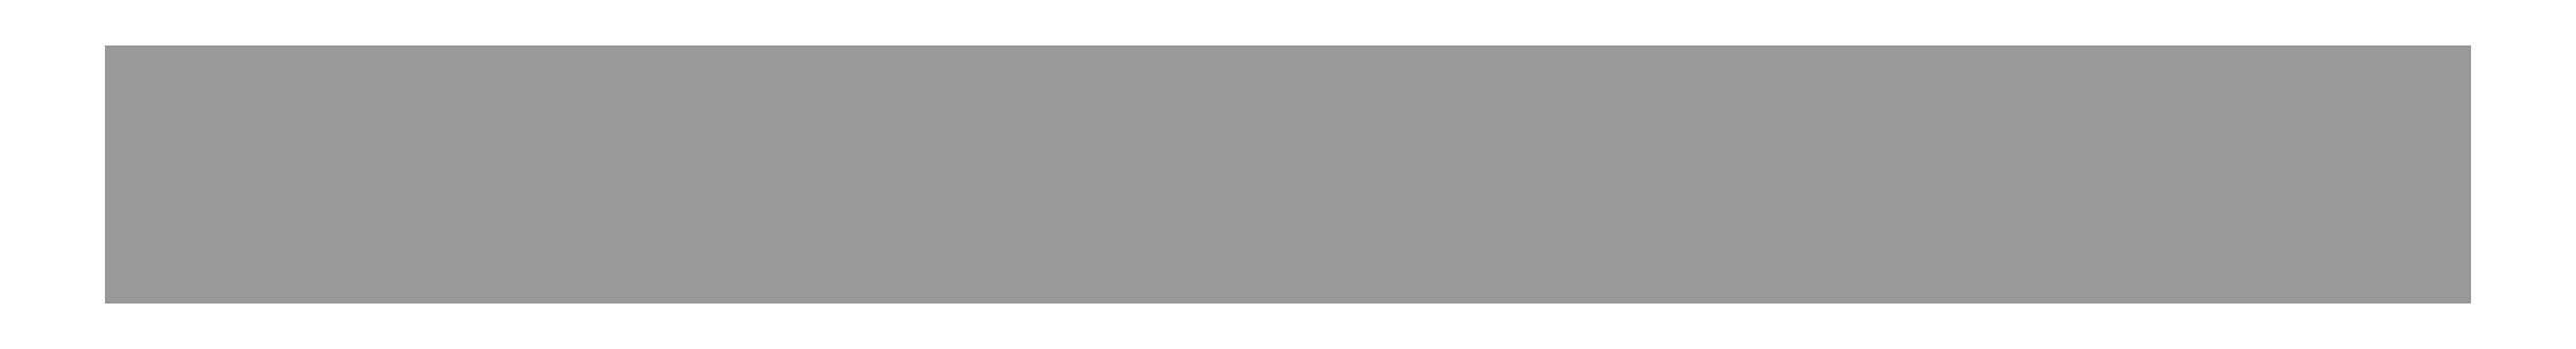
<metadata>
{"format":"dxf","ext":"dxf","renderer":"ezdxf+matplotlib","layout":"modelspace","background":"white","min_lineweight":24,"dpi":150}
</metadata>
<code>
0
SECTION
2
ENTITIES
0
3DFACE
8
ACESSORIO
10
0
20
-34.2
30
0
11
0
21
-34.2
31
33.5
12
400
22
-34.2
32
33.5
13
400
23
-34.2
33
0
0
3DFACE
8
ACESSORIO
10
0
20
-35.7
30
0
11
0
21
-35.7
31
35
12
400
22
-35.7
32
35
13
400
23
-35.7
33
0
0
3DFACE
8
ACESSORIO
10
400
20
-35.7
30
33.5
11
0
21
-35.7
31
33.5
12
0
22
0
32
33.5
13
400
23
0
33
33.5
0
3DFACE
8
ACESSORIO
10
400
20
-35.7
30
35
11
0
21
-35.7
31
35
12
0
22
0
32
35
13
400
23
0
33
35
0
3DFACE
8
ACESSORIO
10
0
20
-34.2
30
0
11
0
21
-35.7
31
0
12
0
22
-35.7
32
33.5
13
0
23
-34.2
33
33.5
0
3DFACE
8
ACESSORIO
10
0
20
-35.7
30
33.5
11
0
21
-35.7
31
35
12
0
22
0
32
35
13
0
23
0
33
33.5
0
3DFACE
8
ACESSORIO
10
400
20
-34.2
30
0
11
400
21
-35.7
31
0
12
400
22
-35.7
32
33.5
13
400
23
-34.2
33
33.5
0
3DFACE
8
ACESSORIO
10
400
20
-35.7
30
33.5
11
400
21
-35.7
31
35
12
400
22
0
32
35
13
400
23
0
33
33.5
0
3DFACE
8
ACESSORIO
10
400
20
-1.5
30
0
11
400
21
0
31
0
12
0
22
0
32
0
13
0
23
-1.5
33
0
0
3DFACE
8
ACESSORIO
10
0
20
-1.5
30
0
11
0
21
-1.5
31
33.5
12
400
22
-1.5
32
33.5
13
400
23
-1.5
33
0
0
3DFACE
8
ACESSORIO
10
0
20
0
30
0
11
0
21
0
31
35
12
400
22
0
32
35
13
400
23
0
33
0
0
3DFACE
8
ACESSORIO
10
0
20
-1.5
30
0
11
0
21
0
31
0
12
0
22
0
32
33.5
13
0
23
-1.5
33
33.5
0
3DFACE
8
ACESSORIO
10
400
20
-1.5
30
0
11
400
21
0
31
0
12
400
22
0
32
33.5
13
400
23
-1.5
33
33.5
0
3DFACE
8
ACESSORIO
10
400
20
-1.5
30
0
11
400
21
-1.5
31
1.5
12
0
22
-1.5
32
1.5
13
0
23
-1.5
33
0
0
3DFACE
8
ACESSORIO
10
0
20
-1.5
30
0
11
0
21
-4.179
31
-6e-15
12
400
22
-4.179
32
-6e-15
13
400
23
-1.5
33
0
0
3DFACE
8
ACESSORIO
10
0
20
-1.5
30
1.5
11
0
21
-4.179
31
1.5
12
400
22
-4.179
32
1.5
13
400
23
-1.5
33
1.5
0
3DFACE
8
ACESSORIO
10
0
20
-1.5
30
0
11
0
21
-1.5
31
1.5
12
0
22
-4.179
32
1.5
13
0
23
-4.179
33
-6e-15
0
3DFACE
8
ACESSORIO
10
400
20
-1.5
30
0
11
400
21
-1.5
31
1.5
12
400
22
-4.179
32
1.5
13
400
23
-4.179
33
-6e-15
0
3DFACE
8
ACESSORIO
10
400
20
-34.2
30
0
11
400
21
-35.7
31
0
12
0
22
-35.7
32
0
13
0
23
-34.2
33
0
0
3DFACE
8
ACESSORIO
10
400
20
-34.2
30
0
11
400
21
-34.2
31
1.5
12
0
22
-34.2
32
1.5
13
0
23
-34.2
33
0
0
3DFACE
8
ACESSORIO
10
0
20
-34.2
30
0
11
0
21
-31.52
31
-6e-15
12
400
22
-31.52
32
-6e-15
13
400
23
-34.2
33
0
0
3DFACE
8
ACESSORIO
10
0
20
-34.2
30
1.5
11
0
21
-31.52
31
1.5
12
400
22
-31.52
32
1.5
13
400
23
-34.2
33
1.5
0
3DFACE
8
ACESSORIO
10
0
20
-34.2
30
0
11
0
21
-34.2
31
1.5
12
0
22
-31.52
32
1.5
13
0
23
-31.52
33
-6e-15
0
3DFACE
8
ACESSORIO
10
400
20
-34.2
30
0
11
400
21
-34.2
31
1.5
12
400
22
-31.52
32
1.5
13
400
23
-31.52
33
-6e-15
0
3DFACE
8
ACESSORIO
10
0
20
-15.18
30
1.194
11
0
21
-15.18
31
-18.81
12
400
22
-15.18
32
-18.81
13
400
23
-15.18
33
1.194
0
3DFACE
8
ACESSORIO
10
0
20
-15.18
30
-18.81
11
0
21
-20.52
31
-18.81
12
400
22
-20.52
32
-18.81
13
400
23
-15.18
33
-18.81
0
3DFACE
8
ACESSORIO
10
0
20
-20.52
30
-18.81
11
0
21
-20.52
31
1.194
12
400
22
-20.52
32
1.194
13
400
23
-20.52
33
-18.81
0
3DFACE
8
ACESSORIO
10
0
20
-15.18
30
1.194
11
0
21
-20.52
31
1.194
12
0
22
-20.52
32
-18.81
13
0
23
-15.18
33
-18.81
0
3DFACE
8
ACESSORIO
10
400
20
-15.18
30
1.194
11
400
21
-20.52
31
1.194
12
400
22
-20.52
32
-18.81
13
400
23
-15.18
33
-18.81
0
3DFACE
8
ACESSORIO
10
0
20
-15.18
30
1.194
11
0
21
-20.52
31
1.194
12
400
22
-20.52
32
1.194
13
400
23
-15.18
33
1.194
0
POLYLINE
8
ACESSORIO
66
1
70
16
71
2
72
7
0
VERTEX
8
ACESSORIO
10
0
20
-14.74
30
1.892
70
64
0
VERTEX
8
ACESSORIO
10
0
20
-13.59
30
4.475
70
64
0
VERTEX
8
ACESSORIO
10
0
20
-11.3
30
6.119
70
64
0
VERTEX
8
ACESSORIO
10
0
20
-8.486
30
6.37
70
64
0
VERTEX
8
ACESSORIO
10
0
20
-5.935
30
5.158
70
64
0
VERTEX
8
ACESSORIO
10
0
20
-4.354
30
2.819
70
64
0
VERTEX
8
ACESSORIO
10
0
20
-4.179
30
-7e-15
70
64
0
VERTEX
8
ACESSORIO
10
400
20
-14.74
30
1.892
70
64
0
VERTEX
8
ACESSORIO
10
400
20
-13.59
30
4.475
70
64
0
VERTEX
8
ACESSORIO
10
400
20
-11.3
30
6.119
70
64
0
VERTEX
8
ACESSORIO
10
400
20
-8.486
30
6.37
70
64
0
VERTEX
8
ACESSORIO
10
400
20
-5.935
30
5.158
70
64
0
VERTEX
8
ACESSORIO
10
400
20
-4.354
30
2.819
70
64
0
VERTEX
8
ACESSORIO
10
400
20
-4.179
30
-7e-15
70
64
0
SEQEND
0
POLYLINE
8
ACESSORIO
66
1
70
16
71
2
72
7
0
VERTEX
8
ACESSORIO
10
0
20
-2.839
30
1.5
70
64
0
VERTEX
8
ACESSORIO
10
0
20
-3.485
30
4.802
70
64
0
VERTEX
8
ACESSORIO
10
0
20
-5.691
30
7.343
70
64
0
VERTEX
8
ACESSORIO
10
0
20
-8.869
30
8.447
70
64
0
VERTEX
8
ACESSORIO
10
0
20
-12.17
30
7.82
70
64
0
VERTEX
8
ACESSORIO
10
0
20
-14.73
30
5.629
70
64
0
VERTEX
8
ACESSORIO
10
0
20
-15.85
30
2.457
70
64
0
VERTEX
8
ACESSORIO
10
400
20
-2.839
30
1.5
70
64
0
VERTEX
8
ACESSORIO
10
400
20
-3.485
30
4.802
70
64
0
VERTEX
8
ACESSORIO
10
400
20
-5.691
30
7.343
70
64
0
VERTEX
8
ACESSORIO
10
400
20
-8.869
30
8.447
70
64
0
VERTEX
8
ACESSORIO
10
400
20
-12.17
30
7.82
70
64
0
VERTEX
8
ACESSORIO
10
400
20
-14.73
30
5.629
70
64
0
VERTEX
8
ACESSORIO
10
400
20
-15.85
30
2.457
70
64
0
SEQEND
0
POLYLINE
8
ACESSORIO
66
1
70
16
71
2
72
7
0
VERTEX
8
ACESSORIO
10
0
20
-2.839
30
1.5
70
64
0
VERTEX
8
ACESSORIO
10
0
20
-3.485
30
4.802
70
64
0
VERTEX
8
ACESSORIO
10
0
20
-5.691
30
7.343
70
64
0
VERTEX
8
ACESSORIO
10
0
20
-8.869
30
8.447
70
64
0
VERTEX
8
ACESSORIO
10
0
20
-12.17
30
7.82
70
64
0
VERTEX
8
ACESSORIO
10
0
20
-14.73
30
5.629
70
64
0
VERTEX
8
ACESSORIO
10
0
20
-15.85
30
2.457
70
64
0
VERTEX
8
ACESSORIO
10
0
20
-4.179
30
1.5
70
64
0
VERTEX
8
ACESSORIO
10
0
20
-4.354
30
2.819
70
64
0
VERTEX
8
ACESSORIO
10
0
20
-5.935
30
5.158
70
64
0
VERTEX
8
ACESSORIO
10
0
20
-8.486
30
6.37
70
64
0
VERTEX
8
ACESSORIO
10
0
20
-11.3
30
6.119
70
64
0
VERTEX
8
ACESSORIO
10
0
20
-13.59
30
4.475
70
64
0
VERTEX
8
ACESSORIO
10
0
20
-14.74
30
1.892
70
64
0
SEQEND
0
POLYLINE
8
ACESSORIO
66
1
70
16
71
2
72
7
0
VERTEX
8
ACESSORIO
10
400
20
-2.839
30
1.5
70
64
0
VERTEX
8
ACESSORIO
10
400
20
-3.485
30
4.802
70
64
0
VERTEX
8
ACESSORIO
10
400
20
-5.691
30
7.343
70
64
0
VERTEX
8
ACESSORIO
10
400
20
-8.869
30
8.447
70
64
0
VERTEX
8
ACESSORIO
10
400
20
-12.17
30
7.82
70
64
0
VERTEX
8
ACESSORIO
10
400
20
-14.73
30
5.629
70
64
0
VERTEX
8
ACESSORIO
10
400
20
-15.85
30
2.457
70
64
0
VERTEX
8
ACESSORIO
10
400
20
-4.179
30
1.5
70
64
0
VERTEX
8
ACESSORIO
10
400
20
-4.354
30
2.819
70
64
0
VERTEX
8
ACESSORIO
10
400
20
-5.935
30
5.158
70
64
0
VERTEX
8
ACESSORIO
10
400
20
-8.486
30
6.37
70
64
0
VERTEX
8
ACESSORIO
10
400
20
-11.3
30
6.119
70
64
0
VERTEX
8
ACESSORIO
10
400
20
-13.59
30
4.475
70
64
0
VERTEX
8
ACESSORIO
10
400
20
-14.74
30
1.892
70
64
0
SEQEND
0
POLYLINE
8
ACESSORIO
66
1
70
16
71
2
72
7
0
VERTEX
8
ACESSORIO
10
0
20
-20.96
30
1.892
70
64
0
VERTEX
8
ACESSORIO
10
0
20
-22.11
30
4.475
70
64
0
VERTEX
8
ACESSORIO
10
0
20
-24.4
30
6.119
70
64
0
VERTEX
8
ACESSORIO
10
0
20
-27.21
30
6.37
70
64
0
VERTEX
8
ACESSORIO
10
0
20
-29.76
30
5.158
70
64
0
VERTEX
8
ACESSORIO
10
0
20
-31.35
30
2.819
70
64
0
VERTEX
8
ACESSORIO
10
0
20
-31.52
30
-7e-15
70
64
0
VERTEX
8
ACESSORIO
10
400
20
-20.96
30
1.892
70
64
0
VERTEX
8
ACESSORIO
10
400
20
-22.11
30
4.475
70
64
0
VERTEX
8
ACESSORIO
10
400
20
-24.4
30
6.119
70
64
0
VERTEX
8
ACESSORIO
10
400
20
-27.21
30
6.37
70
64
0
VERTEX
8
ACESSORIO
10
400
20
-29.76
30
5.158
70
64
0
VERTEX
8
ACESSORIO
10
400
20
-31.35
30
2.819
70
64
0
VERTEX
8
ACESSORIO
10
400
20
-31.52
30
-7e-15
70
64
0
SEQEND
0
POLYLINE
8
ACESSORIO
66
1
70
16
71
2
72
7
0
VERTEX
8
ACESSORIO
10
0
20
-32.86
30
1.5
70
64
0
VERTEX
8
ACESSORIO
10
0
20
-32.21
30
4.802
70
64
0
VERTEX
8
ACESSORIO
10
0
20
-30.01
30
7.343
70
64
0
VERTEX
8
ACESSORIO
10
0
20
-26.83
30
8.447
70
64
0
VERTEX
8
ACESSORIO
10
0
20
-23.53
30
7.82
70
64
0
VERTEX
8
ACESSORIO
10
0
20
-20.97
30
5.629
70
64
0
VERTEX
8
ACESSORIO
10
0
20
-19.85
30
2.457
70
64
0
VERTEX
8
ACESSORIO
10
400
20
-32.86
30
1.5
70
64
0
VERTEX
8
ACESSORIO
10
400
20
-32.21
30
4.802
70
64
0
VERTEX
8
ACESSORIO
10
400
20
-30.01
30
7.343
70
64
0
VERTEX
8
ACESSORIO
10
400
20
-26.83
30
8.447
70
64
0
VERTEX
8
ACESSORIO
10
400
20
-23.53
30
7.82
70
64
0
VERTEX
8
ACESSORIO
10
400
20
-20.97
30
5.629
70
64
0
VERTEX
8
ACESSORIO
10
400
20
-19.85
30
2.457
70
64
0
SEQEND
0
POLYLINE
8
ACESSORIO
66
1
70
16
71
2
72
7
0
VERTEX
8
ACESSORIO
10
0
20
-32.86
30
1.5
70
64
0
VERTEX
8
ACESSORIO
10
0
20
-32.21
30
4.802
70
64
0
VERTEX
8
ACESSORIO
10
0
20
-30.01
30
7.343
70
64
0
VERTEX
8
ACESSORIO
10
0
20
-26.83
30
8.447
70
64
0
VERTEX
8
ACESSORIO
10
0
20
-23.53
30
7.82
70
64
0
VERTEX
8
ACESSORIO
10
0
20
-20.97
30
5.629
70
64
0
VERTEX
8
ACESSORIO
10
0
20
-19.85
30
2.457
70
64
0
VERTEX
8
ACESSORIO
10
0
20
-31.52
30
1.5
70
64
0
VERTEX
8
ACESSORIO
10
0
20
-31.35
30
2.819
70
64
0
VERTEX
8
ACESSORIO
10
0
20
-29.76
30
5.158
70
64
0
VERTEX
8
ACESSORIO
10
0
20
-27.21
30
6.37
70
64
0
VERTEX
8
ACESSORIO
10
0
20
-24.4
30
6.119
70
64
0
VERTEX
8
ACESSORIO
10
0
20
-22.11
30
4.475
70
64
0
VERTEX
8
ACESSORIO
10
0
20
-20.96
30
1.892
70
64
0
SEQEND
0
POLYLINE
8
ACESSORIO
66
1
70
16
71
2
72
7
0
VERTEX
8
ACESSORIO
10
400
20
-32.86
30
1.5
70
64
0
VERTEX
8
ACESSORIO
10
400
20
-32.21
30
4.802
70
64
0
VERTEX
8
ACESSORIO
10
400
20
-30.01
30
7.343
70
64
0
VERTEX
8
ACESSORIO
10
400
20
-26.83
30
8.447
70
64
0
VERTEX
8
ACESSORIO
10
400
20
-23.53
30
7.82
70
64
0
VERTEX
8
ACESSORIO
10
400
20
-20.97
30
5.629
70
64
0
VERTEX
8
ACESSORIO
10
400
20
-19.85
30
2.457
70
64
0
VERTEX
8
ACESSORIO
10
400
20
-31.52
30
1.5
70
64
0
VERTEX
8
ACESSORIO
10
400
20
-31.35
30
2.819
70
64
0
VERTEX
8
ACESSORIO
10
400
20
-29.76
30
5.158
70
64
0
VERTEX
8
ACESSORIO
10
400
20
-27.21
30
6.37
70
64
0
VERTEX
8
ACESSORIO
10
400
20
-24.4
30
6.119
70
64
0
VERTEX
8
ACESSORIO
10
400
20
-22.11
30
4.475
70
64
0
VERTEX
8
ACESSORIO
10
400
20
-20.96
30
1.892
70
64
0
SEQEND
0
ENDSEC
0
EOF

</code>
